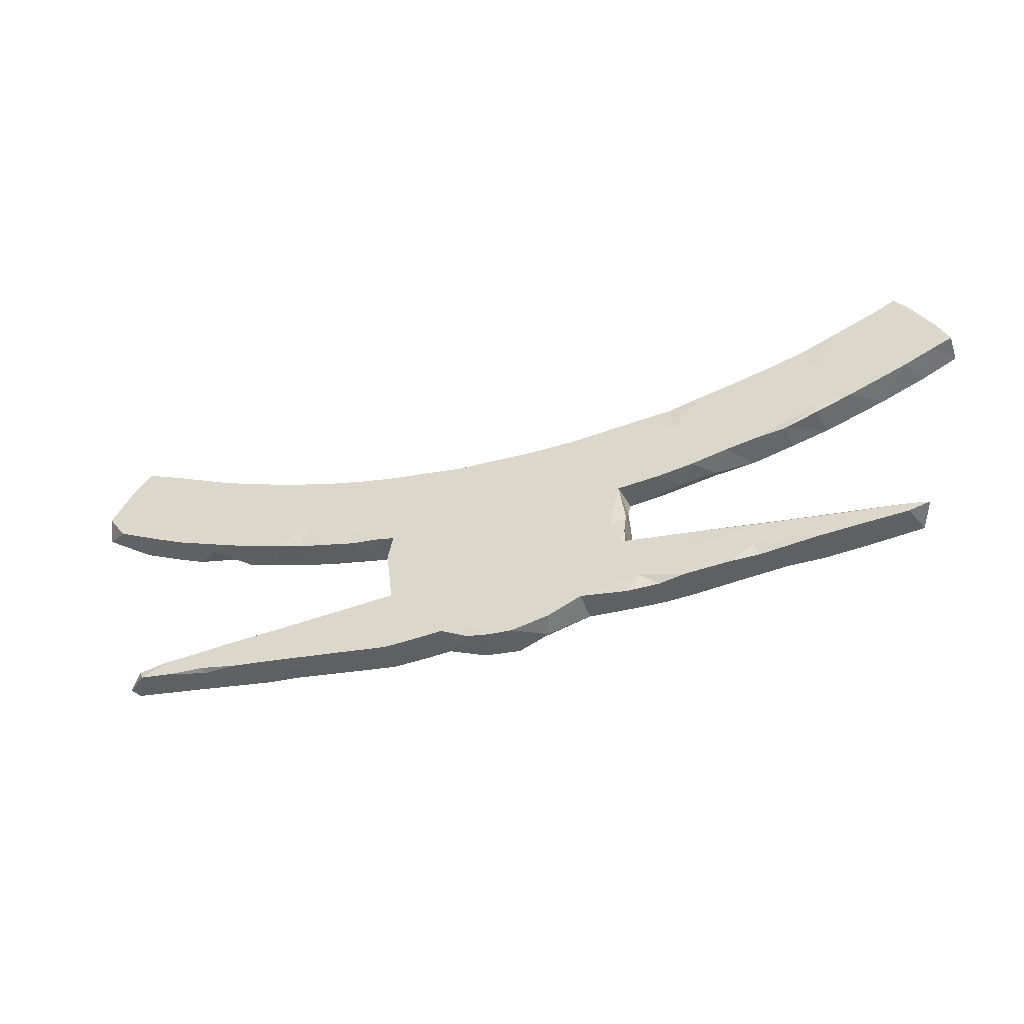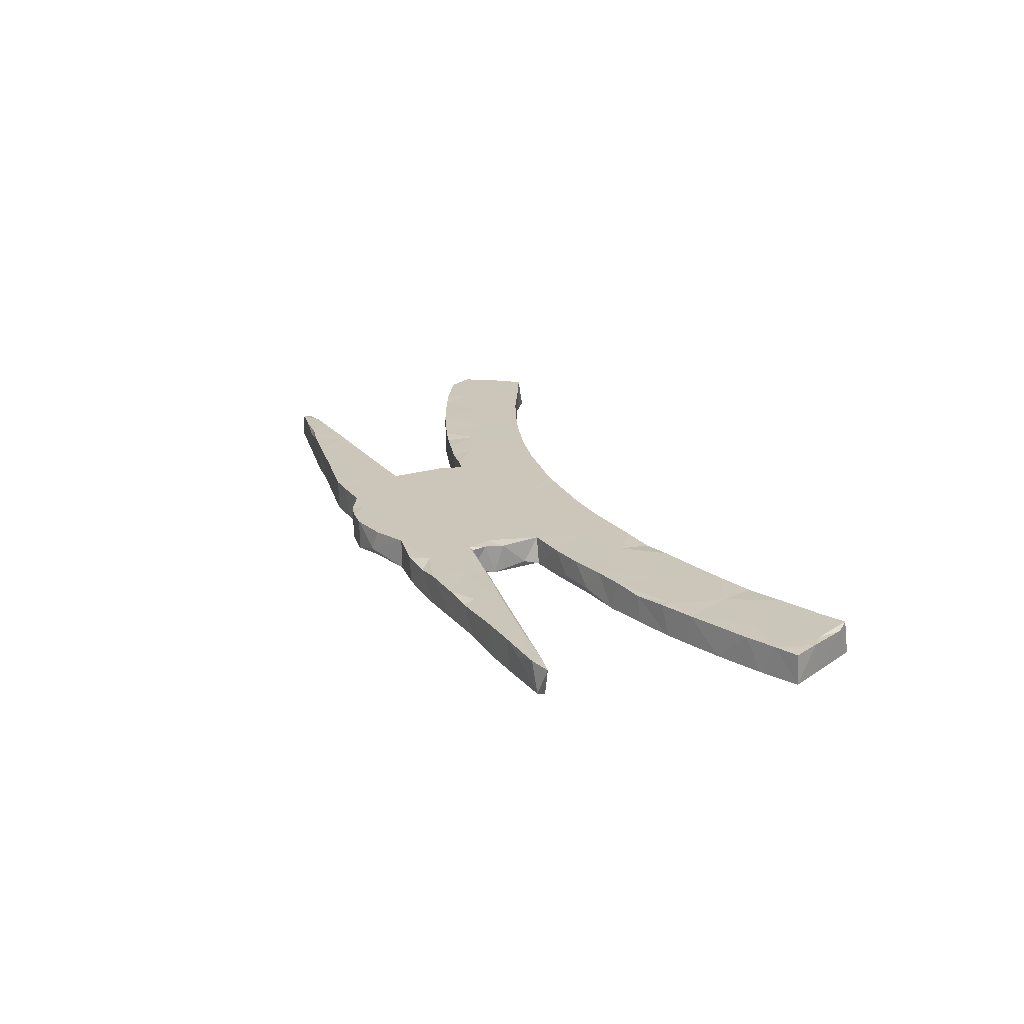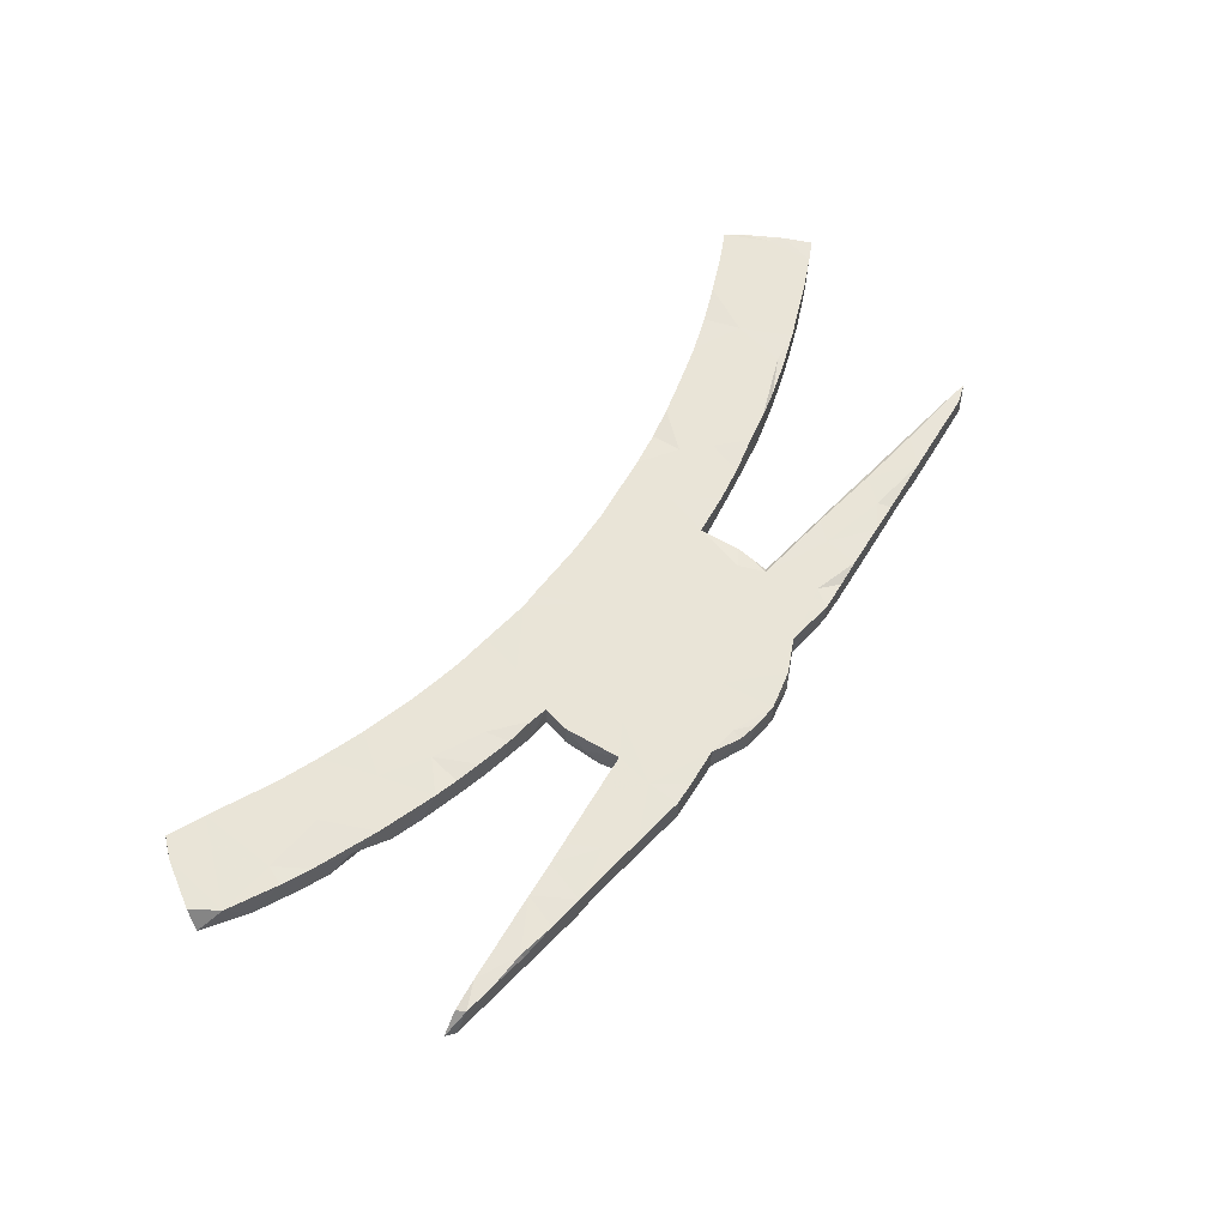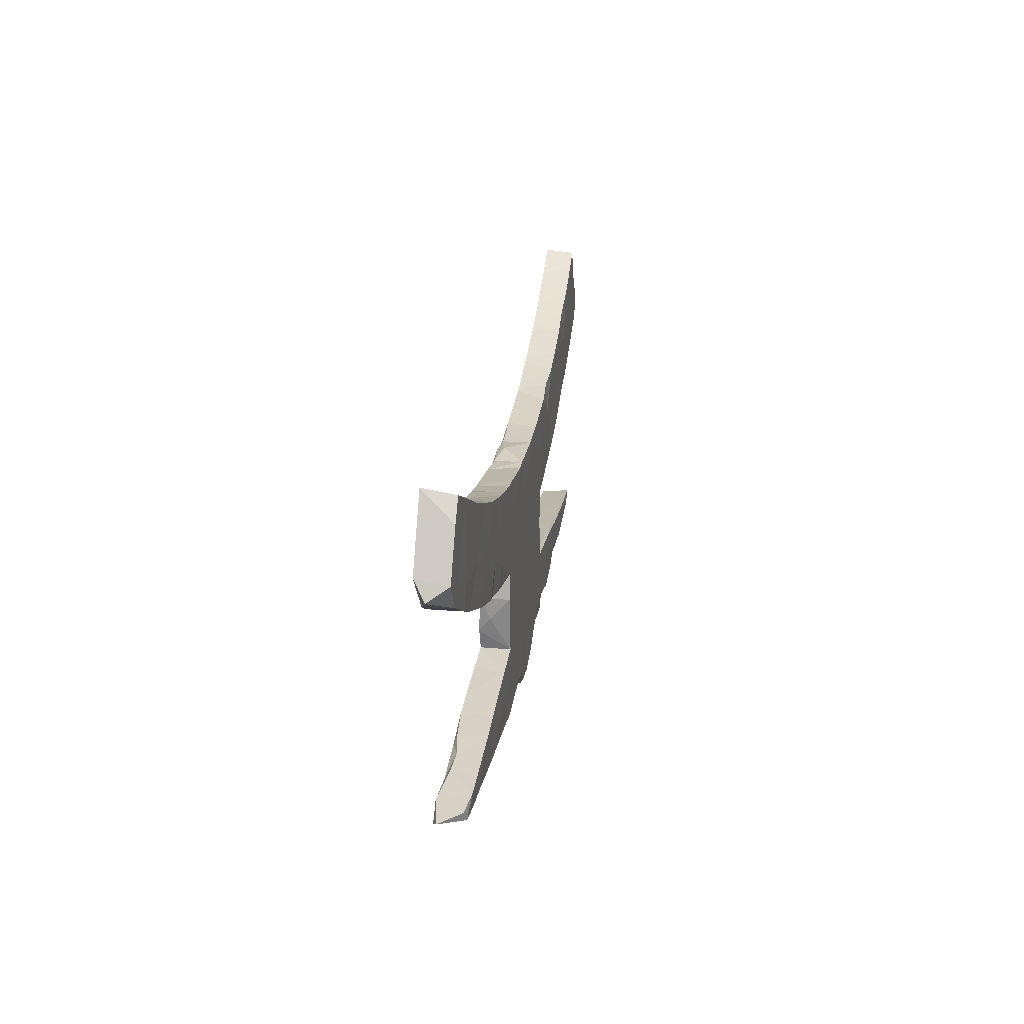
<metadata>
{"format":"obj","ext":"obj","renderer":"f3d","projection":"perspective","resolution":1024,"background":"white","views":[{"elev":-46.4,"azim":17.1,"up":"+Y"},{"elev":21.0,"azim":68.7,"up":"+Z"},{"elev":61.1,"azim":-52.9,"up":"+Z"},{"elev":20.9,"azim":-82.2,"up":"+Y"}]}
</metadata>
<code>
v 0.8862 0.2013 0.02718
v 0.8874 0.2041 -0.02888
v 0.862 0.2508 0.02854
v 0.8385 0.2714 0.02873
v 0.8592 0.256 -0.02835
v 0.8051 0.3528 -0.02894
v 0.8477 0.1808 0.02868
v 0.8212 0.3248 0.02466
v 0.8223 0.2407 -0.02894
v 0.798 0.3491 0.02878
v 0.7405 -0.2322 0.02765
v 0.7789 -0.2186 0.02481
v 0.8195 0.1667 -0.02844
v 0.751 0.1851 0.02889
v 0.7368 0.1283 -0.0285
v 0.7172 0.1994 -0.02902
v 0.7926 0.1535 0.02838
v 0.7562 0.3261 0.02897
v 0.7442 -0.2133 0.02627
v 0.7598 -0.2155 -0.02876
v 0.6774 0.1032 0.02816
v 0.7599 -0.2296 -0.02631
v 0.688 -0.2379 0.01342
v 0.6664 0.09949 -0.0285
v 0.7361 0.3157 -0.02894
v 0.6176 -0.2025 0.02827
v 0.6312 0.194 0.02892
v 0.6755 0.2886 0.02912
v 0.6575 -0.2031 -0.02867
v 0.6257 0.2667 -0.02892
v 0.6458 -0.2413 0.02848
v 0.6297 -0.1994 0.02485
v 0.6087 0.2602 0.0271
v 0.575 -0.1984 -0.02908
v 0.615 0.0934 0.029
v 0.6246 0.08332 -0.02893
v 0.6565 -0.2402 -0.02875
v 0.6107 0.0778 0.02689
v 0.5789 -0.2482 -0.02901
v 0.5539 0.05915 -0.02734
v 0.5772 -0.2484 0.02895
v 0.5496 0.238 -0.02886
v 0.5488 0.05794 0.02256
v 0.5704 -0.1923 -0.024
v 0.5112 -0.2542 -0.02392
v 0.5245 0.0689 -0.02875
v 0.5404 0.2346 0.02885
v 0.5231 -0.1869 0.02402
v 0.4964 -0.1892 0.02855
v 0.4769 0.03669 -0.02789
v 0.427 -0.1752 0.02447
v 0.4936 0.04206 0.02876
v 0.4717 -0.258 0.02402
v 0.514 0.1279 -0.02898
v 0.4578 -0.1829 -0.02906
v 0.5156 -0.2447 -0.02893
v 0.4908 0.1256 0.02889
v 0.425 0.2005 -0.02882
v 0.4619 -0.235 0.0285
v 0.4615 0.2107 0.02909
v 0.3684 -0.1718 0.02807
v 0.4756 -0.1809 -0.02436
v 0.4348 0.02864 0.02897
v 0.4013 0.02698 -0.0289
v 0.4146 -0.2638 0.02798
v 0.4044 0.01783 -0.01405
v 0.365 0.01068 0.02822
v 0.4184 -0.2637 -0.02536
v 0.394 0.192 0.02923
v 0.3889 -0.2469 -0.02911
v 0.3034 0.1722 -0.02814
v 0.3387 -0.2711 -0.02807
v 0.3827 0.07746 0.02876
v 0.3898 -0.1763 -0.02873
v 0.3379 0.122 0.02887
v 0.3344 0.004037 -0.01283
v 0.3339 0.1789 0.02536
v 0.3816 0.09619 -0.02895
v 0.2269 -0.1515 0.02342
v 0.2836 -0.2767 -0.02692
v 0.3385 -0.207 0.02876
v 0.2938 -0.1636 -0.02889
v 0.3557 -0.1665 -0.02315
v 0.2208 -0.1511 -0.02153
v 0.2996 -0.002104 0.02812
v 0.2982 0.003976 -0.0287
v 0.4044 -0.1734 -0.008494
v 0.2846 -0.2763 0.02243
v 0.333 -0.2719 0.02892
v 0.2419 0.06572 0.02893
v 0.2317 -0.01206 -0.02403
v 0.2146 -0.1535 -0.02905
v 0.2663 -0.264 -0.02898
v 0.2849 0.04394 -0.02896
v 0.2484 -0.2489 0.0287
v 0.2685 0.1667 0.0289
v 0.232 -0.08907 0.02544
v 0.2296 -0.2817 -0.02141
v 0.2282 -0.1251 0.02773
v 0.2283 -0.04152 -0.01615
v 0.2308 -0.1063 -0.02926
v 0.1566 0.007198 0.02881
v 0.2011 -0.1076 0.02869
v 0.2164 -0.2207 -0.02918
v 0.2175 -0.009337 -0.02863
v 0.2263 -0.2826 0.02747
v 0.2218 -0.01252 0.02871
v 0.2209 -0.1557 0.02869
v 0.1423 -0.2724 -0.02805
v 0.1508 0.1519 -0.02832
v 0.1403 0.1502 0.02868
v 0.1401 -0.272 0.02872
v 0.1062 0.1488 -0.02534
v 0.09193 0.1328 0.02885
v 0.05301 0.1461 -0.02426
v 0.1298 -0.2109 -0.02908
v 0.05683 -0.2976 -0.02883
v 0.05471 0.1452 0.02875
v 0.06748 -0.3106 -0.01087
v 0.1357 -0.1803 0.02876
v 0.0786 -0.303 0.02872
v 0.1305 0.07391 -0.02891
v 0.008654 -0.3204 0.02846
v 0.06752 0.1381 -0.02888
v 0.09317 -0.07615 -0.02893
v 0.008818 -0.321 -0.02838
v -0.003904 0.1524 -0.01462
v 0.01183 0.1442 -0.02923
v -0.06237 0.1456 -0.02495
v -0.03558 -0.318 0.0282
v 0.001239 -0.09879 0.02878
v -0.03424 0.07495 0.02883
v -0.007194 -0.2238 0.02875
v -0.06326 0.1466 0.02852
v -0.09423 0.1458 0.02898
v -0.06916 -0.291 0.02881
v -0.1174 0.1484 -0.02899
v -0.05715 -0.3142 -0.02891
v -0.04325 -0.2065 -0.02895
v -0.03227 0.0326 -0.0289
v -0.06628 0.1384 -0.02883
v -0.1249 -0.2858 -0.02901
v -0.1245 -0.2858 0.02886
v -0.07478 -0.3102 0.02661
v -0.08557 -0.1092 -0.0289
v -0.1669 -0.2901 -0.02893
v -0.1171 -0.0419 0.0288
v -0.1689 -0.1293 0.0288
v -0.2004 0.0777 0.02886
v -0.1902 -0.1962 -0.02894
v -0.2401 -0.06059 0.02877
v -0.2058 -0.06021 -0.0289
v -0.1936 -0.2928 0.02859
v -0.1901 0.05143 -0.02886
v -0.2277 -0.1663 0.02869
v -0.2308 -0.01138 0.02881
v -0.1866 0.1573 0.02868
v -0.2364 -0.1277 -0.02869
v -0.23 -0.009313 -0.02678
v -0.2285 -0.165 -0.02718
v -0.2355 -0.296 0.02885
v -0.2398 -0.1013 -0.006813
v -0.2396 -0.05903 -0.02647
v -0.2368 -0.2358 0.02885
v -0.2486 0.1643 0.02889
v -0.2528 0.1653 -0.02881
v -0.2642 -0.004757 0.02879
v -0.2683 -0.005356 -0.02849
v -0.2932 -0.1741 -0.02884
v -0.2338 -0.2957 -0.02887
v -0.265 -0.2306 -0.02893
v -0.3072 0.1748 -0.0287
v -0.3399 -0.2828 -0.02897
v -0.3162 0.001747 0.02688
v -0.3334 0.005127 -0.02493
v -0.3278 0.04556 0.02886
v -0.3302 0.1814 -0.02266
v -0.3706 0.0135 -0.02823
v -0.3099 0.1757 0.02888
v -0.3901 -0.2776 -0.01589
v -0.3334 -0.2842 0.02844
v -0.4088 -0.1866 0.02857
v -0.309 -0.1754 0.02852
v -0.3806 0.1867 -0.02898
v -0.3552 0.1854 0.02879
v -0.3843 -0.1831 -0.02892
v -0.3807 0.01589 0.02728
v -0.4529 0.2116 0.02905
v -0.3878 0.1944 -0.003877
v -0.4289 -0.2718 -0.0289
v -0.3356 0.0952 -0.02896
v -0.4275 0.02722 0.02584
v -0.4193 0.203 -0.02354
v -0.4205 0.02564 -0.0288
v -0.4194 0.08834 0.02893
v -0.3769 -0.2434 0.02898
v -0.471 0.03791 0.02839
v -0.4502 -0.1902 -0.02886
v -0.4504 -0.1914 0.02889
v -0.5218 -0.1976 -0.02392
v -0.4718 -0.2687 0.0287
v -0.5033 0.04706 -0.02773
v -0.4631 0.1368 -0.02891
v -0.4862 0.2222 -0.02211
v -0.536 -0.262 0.02823
v -0.477 0.2123 -0.02904
v -0.5773 0.0714 0.02897
v -0.53 -0.2087 -0.02886
v -0.5012 0.1387 0.02904
v -0.5372 0.2401 0.02879
v -0.4838 -0.2689 -0.02884
v -0.5912 0.09141 -0.02892
v -0.6009 -0.255 0.01756
v -0.624 -0.2264 -0.02911
v -0.5162 -0.1982 0.02927
v -0.5602 0.06545 -0.02804
v -0.572 -0.204 -0.01625
v -0.5559 0.1604 -0.02893
v -0.6302 0.08958 0.007901
v -0.633 -0.2112 0.02869
v -0.6381 -0.2509 -0.02629
v -0.6106 0.2672 0.02888
v -0.5759 0.2534 -0.01542
v -0.6491 0.1846 -0.02889
v -0.624 0.1676 0.029
v -0.597 0.2525 -0.02822
v -0.6052 -0.2503 0.0286
v -0.6246 -0.2098 -0.01895
v -0.652 0.2853 -0.0285
v -0.6696 -0.248 0.02745
v -0.6817 -0.2164 0.02838
v -0.6737 0.107 -0.02812
v -0.7507 0.2754 -0.02898
v -0.7566 -0.2369 -0.02517
v -0.7059 0.3103 -0.01613
v -0.6948 0.1161 0.02775
v -0.7384 -0.2227 0.02193
v -0.7095 -0.2194 -0.02911
v -0.7304 -0.24 0.02625
v -0.7312 0.1322 -0.02868
v -0.7744 -0.226 -0.01731
v -0.7346 0.176 0.02898
v -0.7997 0.3598 -0.02898
v -0.7488 0.1397 0.02907
v -0.7979 0.3499 0.02902
v -0.8265 0.3144 0.02901
v -0.8386 0.1846 0.02873
v -0.731 0.3216 0.02891
v -0.802 0.1654 -0.02842
v -0.8839 0.2088 -0.007947
v -0.8672 0.2416 -0.02889
v -0.872 0.2339 0.02876
f 216 207 219
f 175 187 178
f 175 174 187
f 156 159 151
f 87 84 79
f 51 62 87
f 12 20 19
f 186 198 182
f 199 182 198
f 106 112 109
f 138 144 142
f 234 230 239
f 213 230 221
f 170 161 181
f 147 132 149
f 91 85 107
f 216 197 207
f 209 207 197
f 197 195 209
f 167 149 176
f 156 149 167
f 147 149 156
f 91 107 100
f 192 195 197
f 187 195 192
f 194 187 192
f 187 176 195
f 174 176 187
f 174 167 176
f 168 167 174
f 102 132 131
f 100 107 97
f 156 167 168
f 147 156 151
f 131 132 147
f 103 102 131
f 103 107 102
f 97 107 103
f 99 97 103
f 148 147 151
f 120 103 131
f 108 99 103
f 155 151 162
f 155 148 151
f 158 155 162
f 120 131 133
f 120 108 103
f 99 79 84
f 79 99 108
f 61 79 108
f 61 108 81
f 61 51 79
f 49 61 81
f 49 51 61
f 48 51 49
f 51 48 62
f 49 32 48
f 32 44 48
f 26 32 49
f 26 49 41
f 32 29 44
f 32 19 29
f 11 26 31
f 26 19 32
f 11 19 26
f 12 19 11
f 160 155 158
f 131 147 148
f 81 108 120
f 95 81 120
f 59 49 81
f 41 49 59
f 41 31 26
f 23 31 37
f 23 11 31
f 133 131 148
f 121 120 133
f 112 95 120
f 65 59 81
f 53 59 65
f 39 53 45
f 41 53 39
f 53 41 59
f 31 41 39
f 183 186 182
f 155 160 183
f 155 183 164
f 164 148 155
f 112 120 121
f 89 81 95
f 89 65 81
f 68 65 89
f 199 198 215
f 183 182 196
f 164 183 196
f 143 148 164
f 143 133 148
f 106 95 112
f 88 95 106
f 80 88 98
f 98 88 106
f 88 89 95
f 220 217 228
f 215 217 220
f 196 182 199
f 153 143 164
f 136 133 143
f 121 119 112
f 237 231 238
f 227 231 230
f 220 231 227
f 215 220 227
f 201 215 205
f 201 199 215
f 201 196 199
f 181 196 201
f 181 164 196
f 181 161 164
f 161 153 164
f 146 143 153
f 142 144 143
f 123 133 136
f 123 121 133
f 119 121 123
f 239 241 234
f 241 239 237
f 239 231 237
f 230 231 239
f 230 213 227
f 205 215 227
f 205 227 213
f 211 205 213
f 211 201 205
f 180 201 190
f 180 181 201
f 170 153 161
f 144 136 143
f 144 130 136
f 138 130 144
f 130 123 136
f 86 91 105
f 86 105 94
f 194 218 203
f 240 232 236
f 64 66 76
f 67 76 66
f 64 86 94
f 94 105 122
f 218 212 224
f 224 212 232
f 232 240 224
f 240 244 249
f 78 50 64
f 64 50 66
f 50 63 66
f 78 64 94
f 240 249 233
f 40 43 50
f 46 40 50
f 54 50 78
f 124 122 140
f 124 140 128
f 128 140 141
f 141 140 154
f 137 141 154
f 137 154 166
f 191 166 154
f 184 191 203
f 224 240 233
f 233 249 251
f 249 250 251
f 36 43 40
f 36 40 46
f 46 50 54
f 110 122 124
f 115 124 128
f 127 128 129
f 127 129 134
f 129 128 141
f 137 129 141
f 135 134 137
f 134 129 137
f 135 137 157
f 157 137 166
f 172 166 191
f 157 166 165
f 166 172 179
f 184 172 191
f 177 172 184
f 177 184 189
f 206 203 218
f 24 21 36
f 54 36 46
f 71 94 122
f 71 122 110
f 110 124 113
f 111 110 113
f 113 124 115
f 118 115 127
f 127 115 128
f 189 184 193
f 193 184 206
f 193 206 204
f 188 193 204
f 206 218 226
f 204 206 226
f 188 204 210
f 204 226 223
f 210 204 223
f 226 218 224
f 229 224 233
f 15 21 24
f 71 58 78
f 71 78 94
f 96 71 111
f 111 71 110
f 229 226 224
f 223 226 229
f 233 251 243
f 13 17 15
f 15 24 16
f 16 24 36
f 54 78 58
f 96 77 71
f 229 233 235
f 235 233 243
f 243 251 246
f 13 15 16
f 16 36 54
f 58 42 54
f 69 58 71
f 42 16 54
f 60 42 58
f 2 7 13
f 2 13 9
f 9 13 16
f 30 16 42
f 3 2 5
f 5 2 9
f 33 30 42
f 25 9 16
f 28 25 30
f 25 16 30
f 28 30 33
f 5 9 6
f 25 6 9
f 3 5 8
f 8 5 6
f 10 6 25
f 146 153 170
f 146 170 171
f 170 181 173
f 173 181 180
f 190 173 180
f 211 190 201
f 211 213 221
f 211 221 214
f 238 221 234
f 214 221 238
f 221 230 234
f 241 238 234
f 117 126 138
f 142 143 146
f 170 173 171
f 173 190 198
f 198 190 211
f 198 211 208
f 208 211 214
f 228 214 238
f 231 228 238
f 220 228 231
f 109 98 106
f 109 119 117
f 109 112 119
f 139 117 138
f 139 138 142
f 139 142 150
f 150 142 146
f 150 146 171
f 169 171 173
f 186 173 198
f 200 198 208
f 217 208 214
f 215 200 217
f 200 208 217
f 217 214 228
f 72 80 93
f 72 89 88
f 80 72 88
f 80 98 93
f 93 98 109
f 93 109 104
f 109 117 116
f 116 117 139
f 186 169 173
f 198 200 215
f 56 45 68
f 45 53 68
f 53 65 68
f 68 89 72
f 70 68 72
f 70 72 93
f 104 109 116
f 139 150 145
f 160 150 171
f 160 171 169
f 183 160 169
f 183 169 186
f 56 39 45
f 56 68 70
f 70 93 82
f 82 93 104
f 125 116 139
f 150 160 158
f 22 11 23
f 22 23 37
f 22 37 20
f 37 31 39
f 56 70 55
f 74 55 70
f 74 70 82
f 92 82 104
f 92 104 116
f 152 145 150
f 152 150 158
f 51 87 79
f 20 12 22
f 12 11 22
f 19 20 29
f 20 37 29
f 34 29 37
f 44 29 34
f 34 37 39
f 34 39 56
f 44 34 55
f 48 44 62
f 55 34 56
f 44 55 62
f 62 83 87
f 83 62 55
f 55 74 83
f 82 83 74
f 82 92 84
f 83 82 84
f 145 125 139
f 101 84 92
f 101 99 84
f 125 92 116
f 163 158 162
f 163 162 151
f 97 99 101
f 105 101 92
f 105 92 125
f 140 125 145
f 145 152 154
f 152 158 163
f 100 97 101
f 151 159 163
f 159 152 163
f 154 152 159
f 159 156 168
f 100 101 105
f 140 145 154
f 154 159 168
f 175 168 174
f 168 175 178
f 178 187 194
f 194 192 197
f 194 197 202
f 91 100 105
f 122 105 125
f 122 125 140
f 154 168 191
f 191 178 194
f 191 194 203
f 194 202 218
f 202 197 216
f 218 202 216
f 218 216 212
f 212 216 219
f 212 219 232
f 86 76 91
f 64 76 86
f 76 67 85
f 107 90 102
f 107 85 90
f 207 209 225
f 219 207 236
f 207 225 236
f 236 242 244
f 66 63 67
f 21 38 36
f 188 189 193
f 179 172 177
f 36 38 43
f 252 251 250
f 249 247 250
f 232 219 236
f 76 85 91
f 126 123 130
f 126 130 138
f 117 119 126
f 119 123 126
f 10 25 18
f 8 6 10
f 18 25 28
f 4 10 18
f 4 8 10
f 18 28 14
f 3 8 4
f 27 28 33
f 14 4 18
f 14 28 27
f 7 4 14
f 3 4 7
f 1 2 3
f 33 42 47
f 27 33 47
f 7 1 3
f 2 1 7
f 47 42 60
f 17 7 14
f 243 246 245
f 248 245 246
f 245 248 243
f 248 235 243
f 60 58 69
f 57 47 60
f 27 47 57
f 7 17 13
f 222 235 248
f 222 229 235
f 77 69 71
f 75 77 96
f 69 77 75
f 35 21 27
f 21 14 27
f 17 14 21
f 15 17 21
f 246 251 252
f 222 223 229
f 222 210 223
f 57 60 69
f 57 69 75
f 73 57 75
f 35 27 57
f 247 246 252
f 248 246 247
f 225 222 248
f 134 118 127
f 118 113 115
f 111 113 118
f 114 111 118
f 96 111 90
f 75 96 90
f 52 35 57
f 21 35 38
f 242 248 247
f 242 225 248
f 210 222 225
f 209 210 225
f 209 188 210
f 195 188 209
f 189 185 177
f 179 177 185
f 165 166 179
f 132 118 134
f 132 114 118
f 90 111 114
f 102 90 114
f 43 35 52
f 38 35 43
f 250 247 252
f 179 185 195
f 195 185 188
f 149 165 179
f 157 165 149
f 149 135 157
f 132 134 135
f 63 57 73
f 52 57 63
f 43 52 50
f 244 242 247
f 176 149 179
f 135 149 132
f 102 114 132
f 73 75 90
f 63 73 67
f 50 52 63
f 244 247 249
f 236 225 242
f 176 179 195
f 85 73 90
f 67 73 85
f 236 244 240
f 184 203 206
f 237 238 241
f 87 83 84
f 168 178 191
f 185 189 188

</code>
